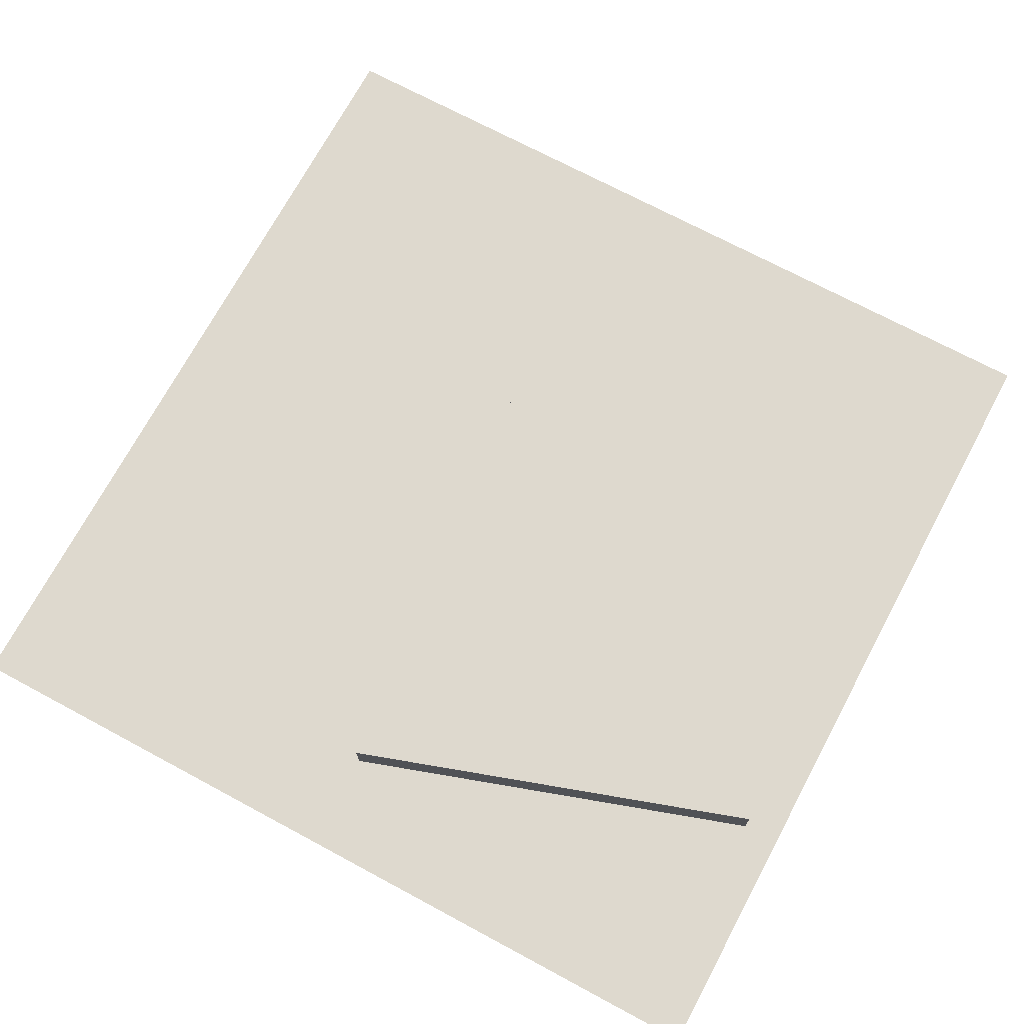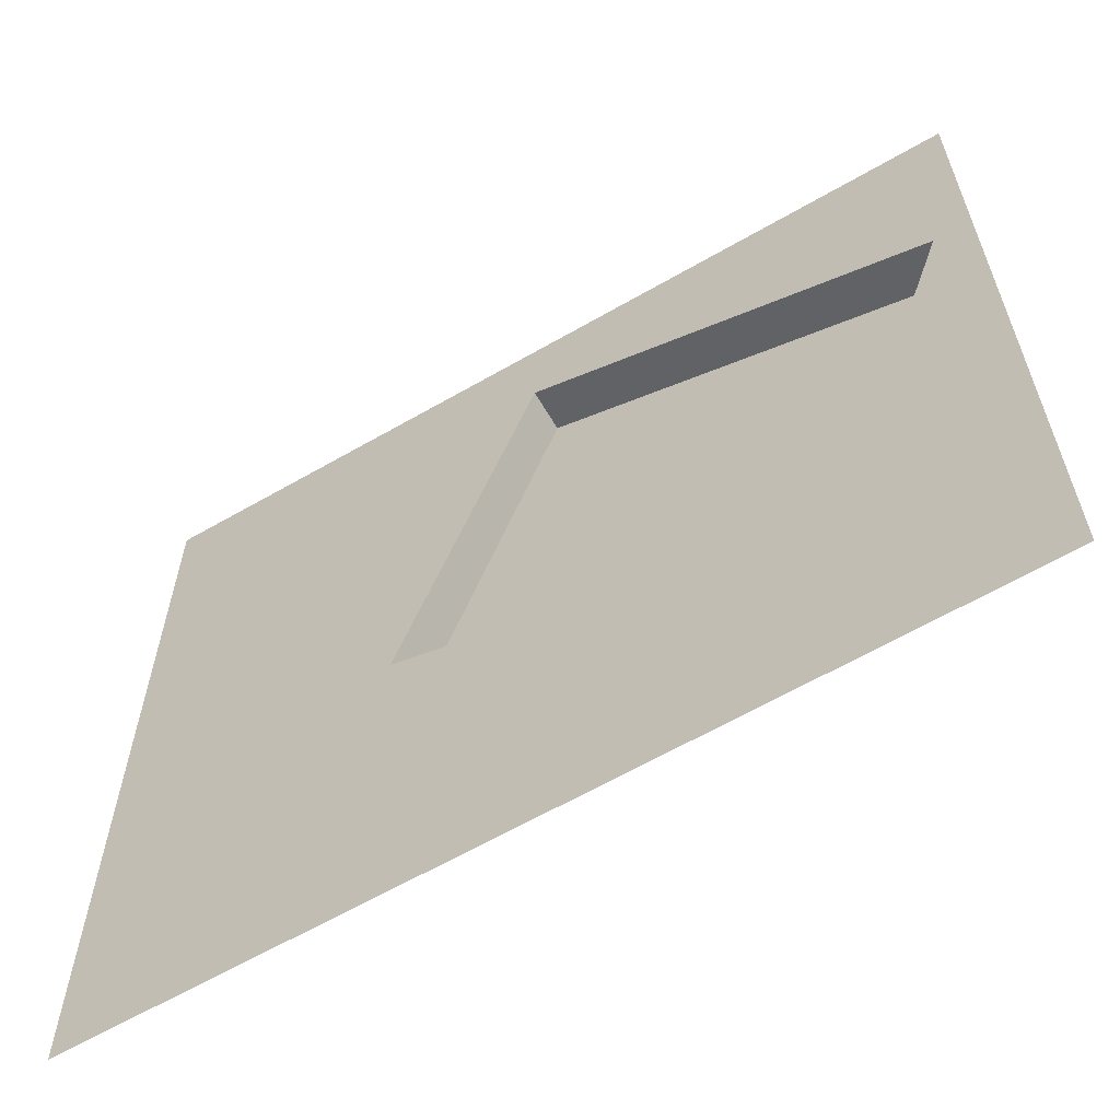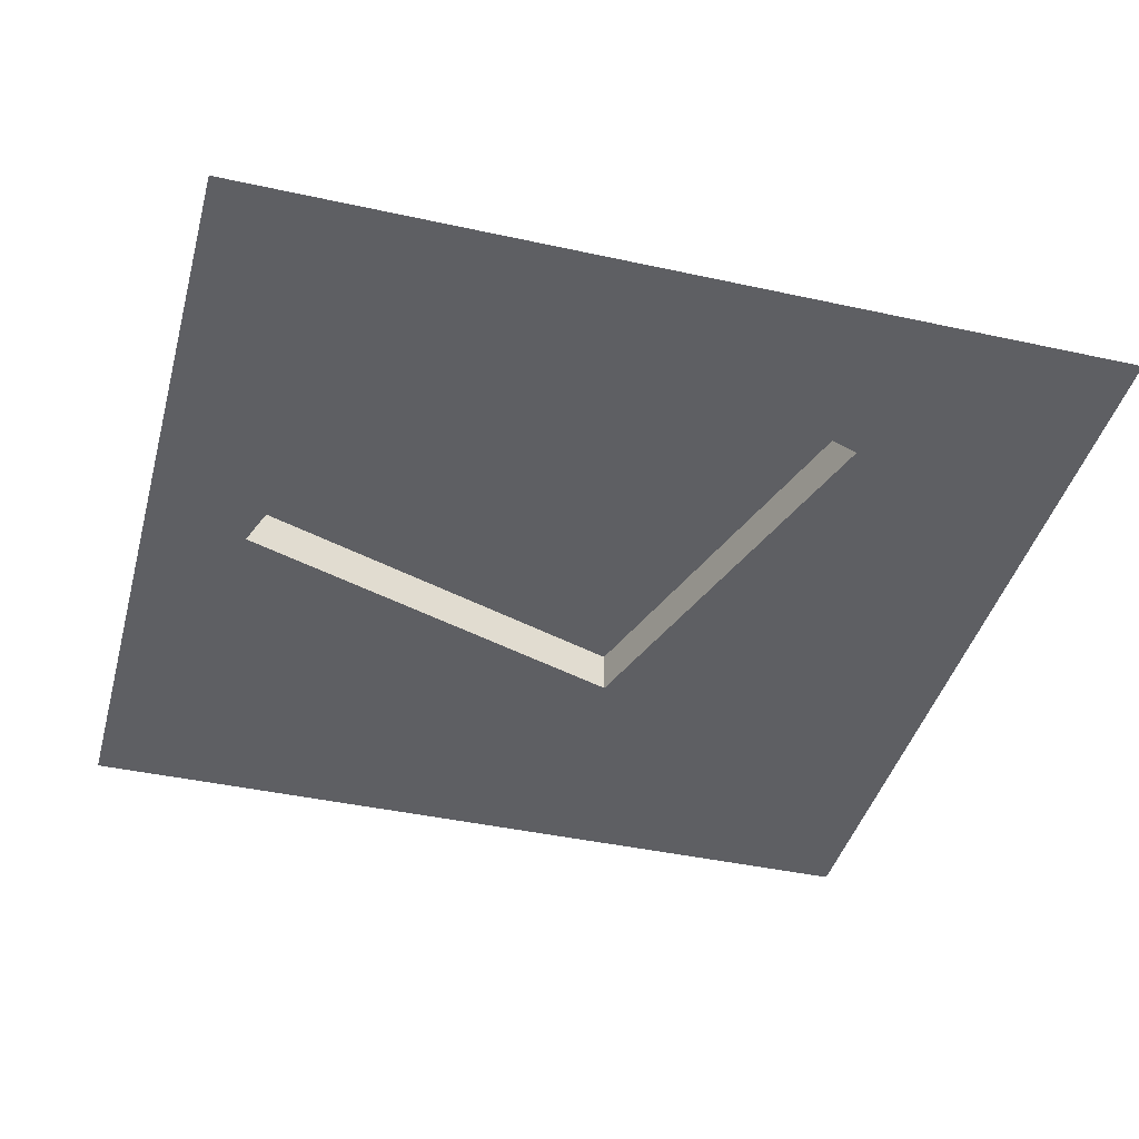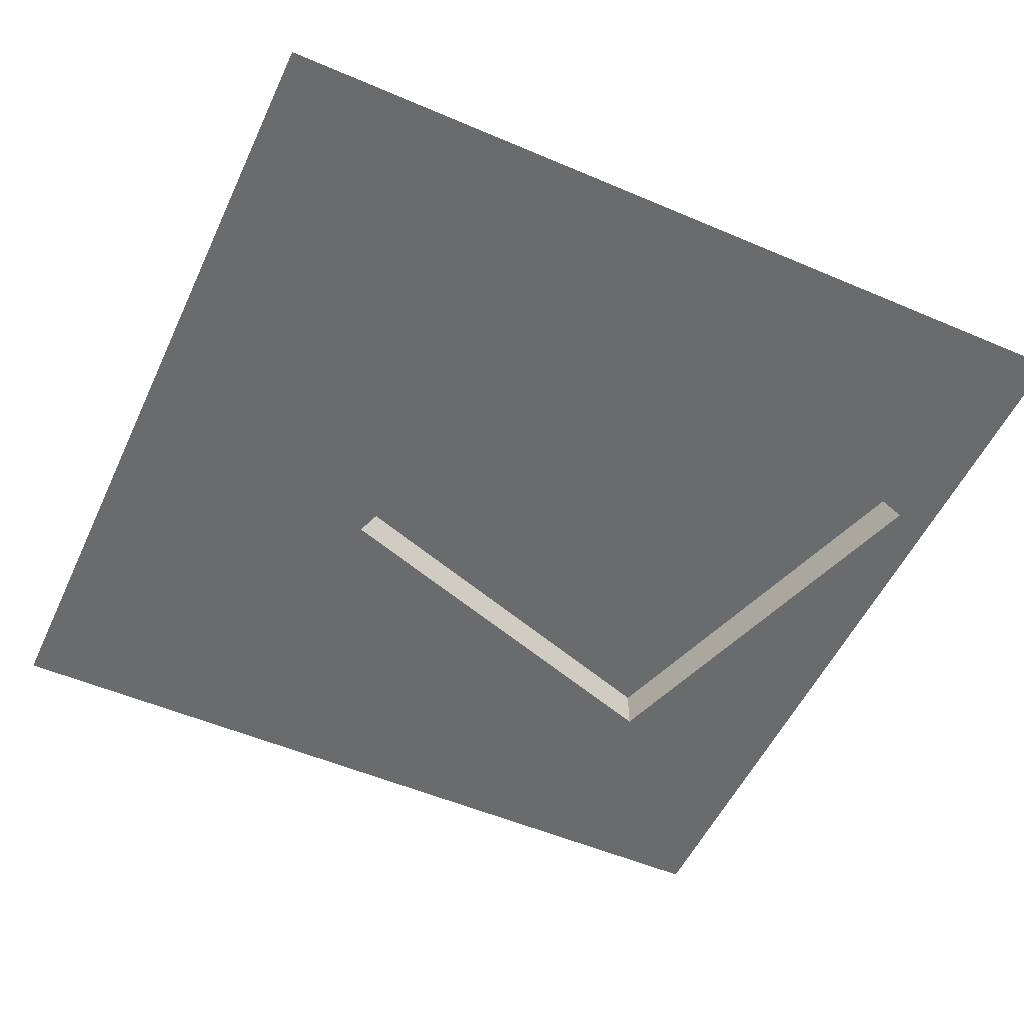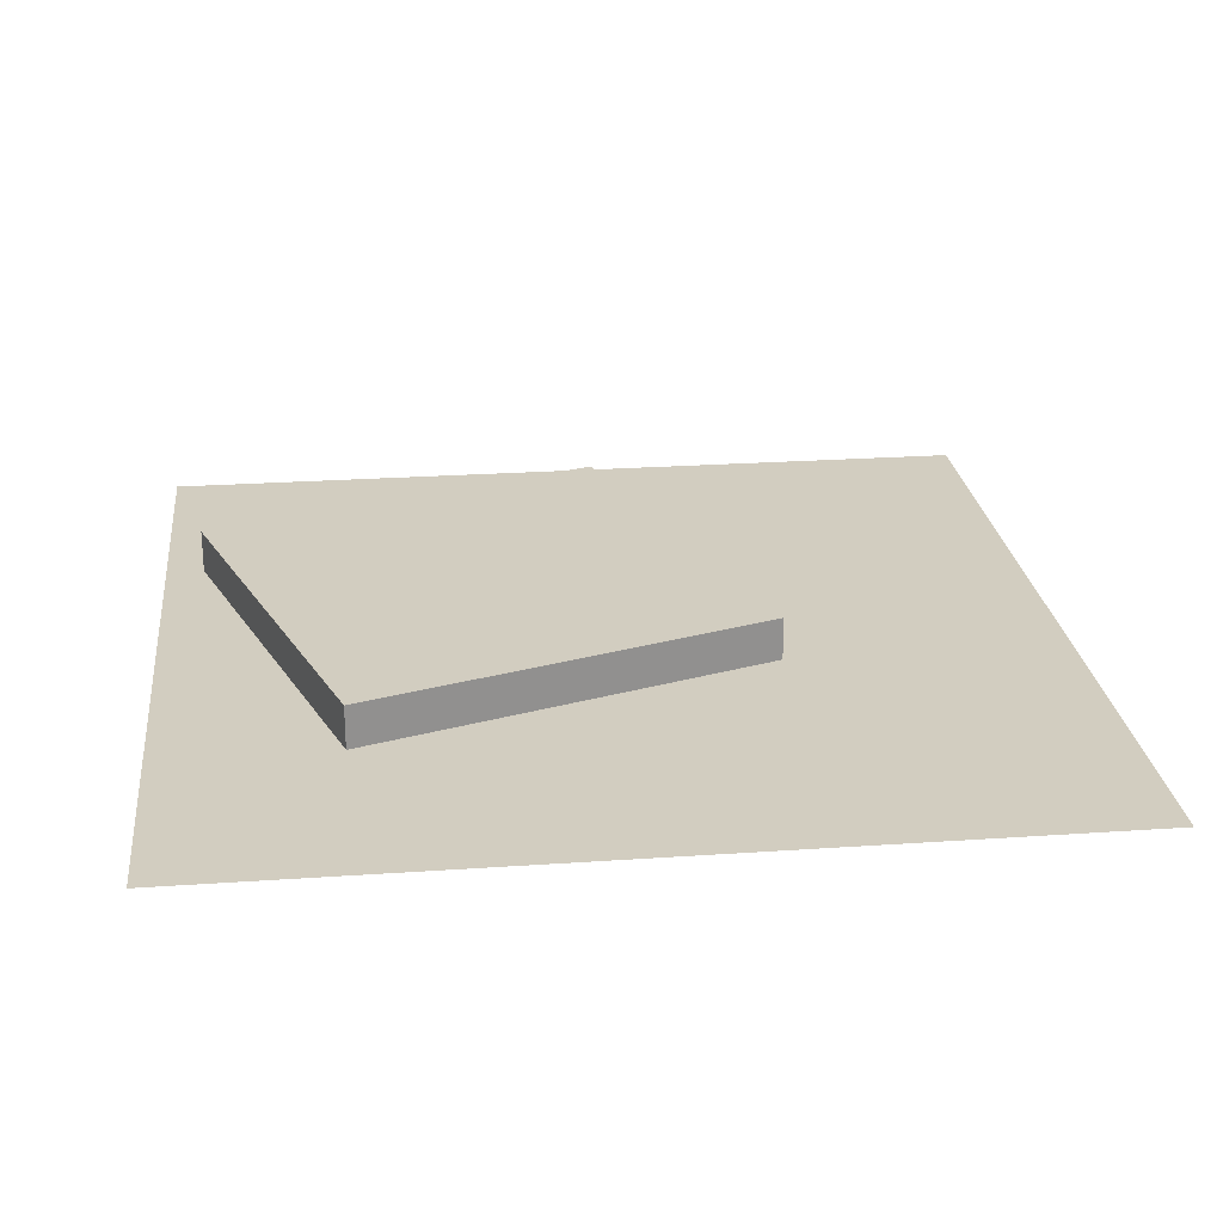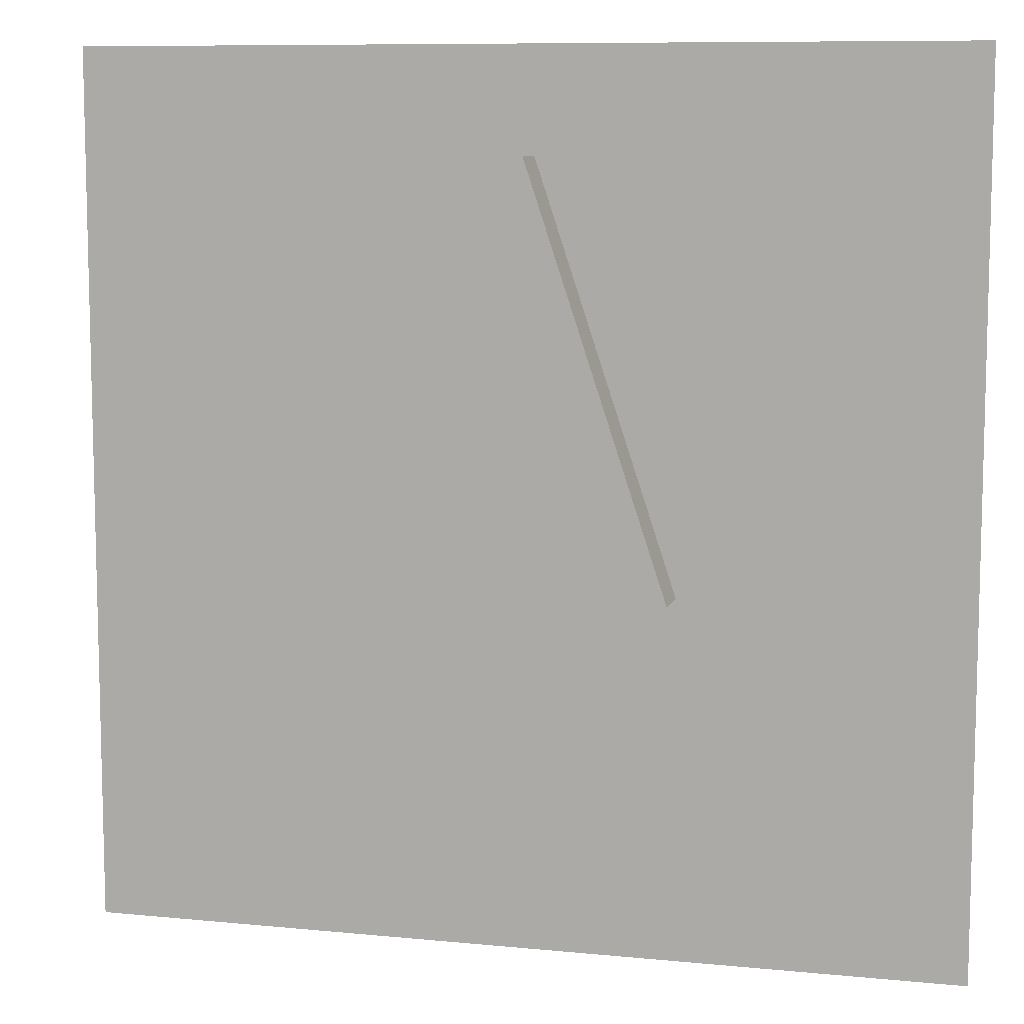
<metadata>
{"format":"obj","ext":"obj","renderer":"f3d","projection":"perspective","resolution":1024,"background":"white","views":[{"elev":71.6,"azim":28.2,"up":"+Y"},{"elev":-62.8,"azim":30.3,"up":"+Z"},{"elev":-41.6,"azim":75.1,"up":"+Y"},{"elev":-53.2,"azim":-24.6,"up":"+Y"},{"elev":24.4,"azim":173.5,"up":"+Y"},{"elev":9.1,"azim":-165.3,"up":"+Z"}]}
</metadata>
<code>
o roadAsphalt_damaged
v 0.5 0 -0.5
v 0.2976 0 -0.2505
v 0.5 0 -0
v -0.5 0 -0.5
v 0.3814 0 -0
v -0.1766 0 -0.0919
v -0.5 -0 0.5
v -0.01792 -0 0.3823
v 0 -0 0.5
v 0 -0 0.3763
v -0.1766 0.05 -0.0919
v 0.2976 0.05 -0.2505
v -0.01792 0.05 0.3823
v 0.4562 0.05 0.2236
v 0.4562 -0 0.2236
v 0.5 -0 0.5
f 1 3 2
f 2 4 1
f 3 5 2
f 2 6 4
f 7 4 6
f 7 6 8
f 9 7 8
f 8 10 9
f 11 6 2
f 2 12 11
f 8 6 11
f 11 13 8
f 14 15 10
f 10 8 14
f 8 13 14
f 14 12 2
f 2 5 14
f 5 15 14
f 12 14 13
f 13 11 12
f 3 16 15
f 15 5 3
f 15 16 9
f 9 10 15

</code>
